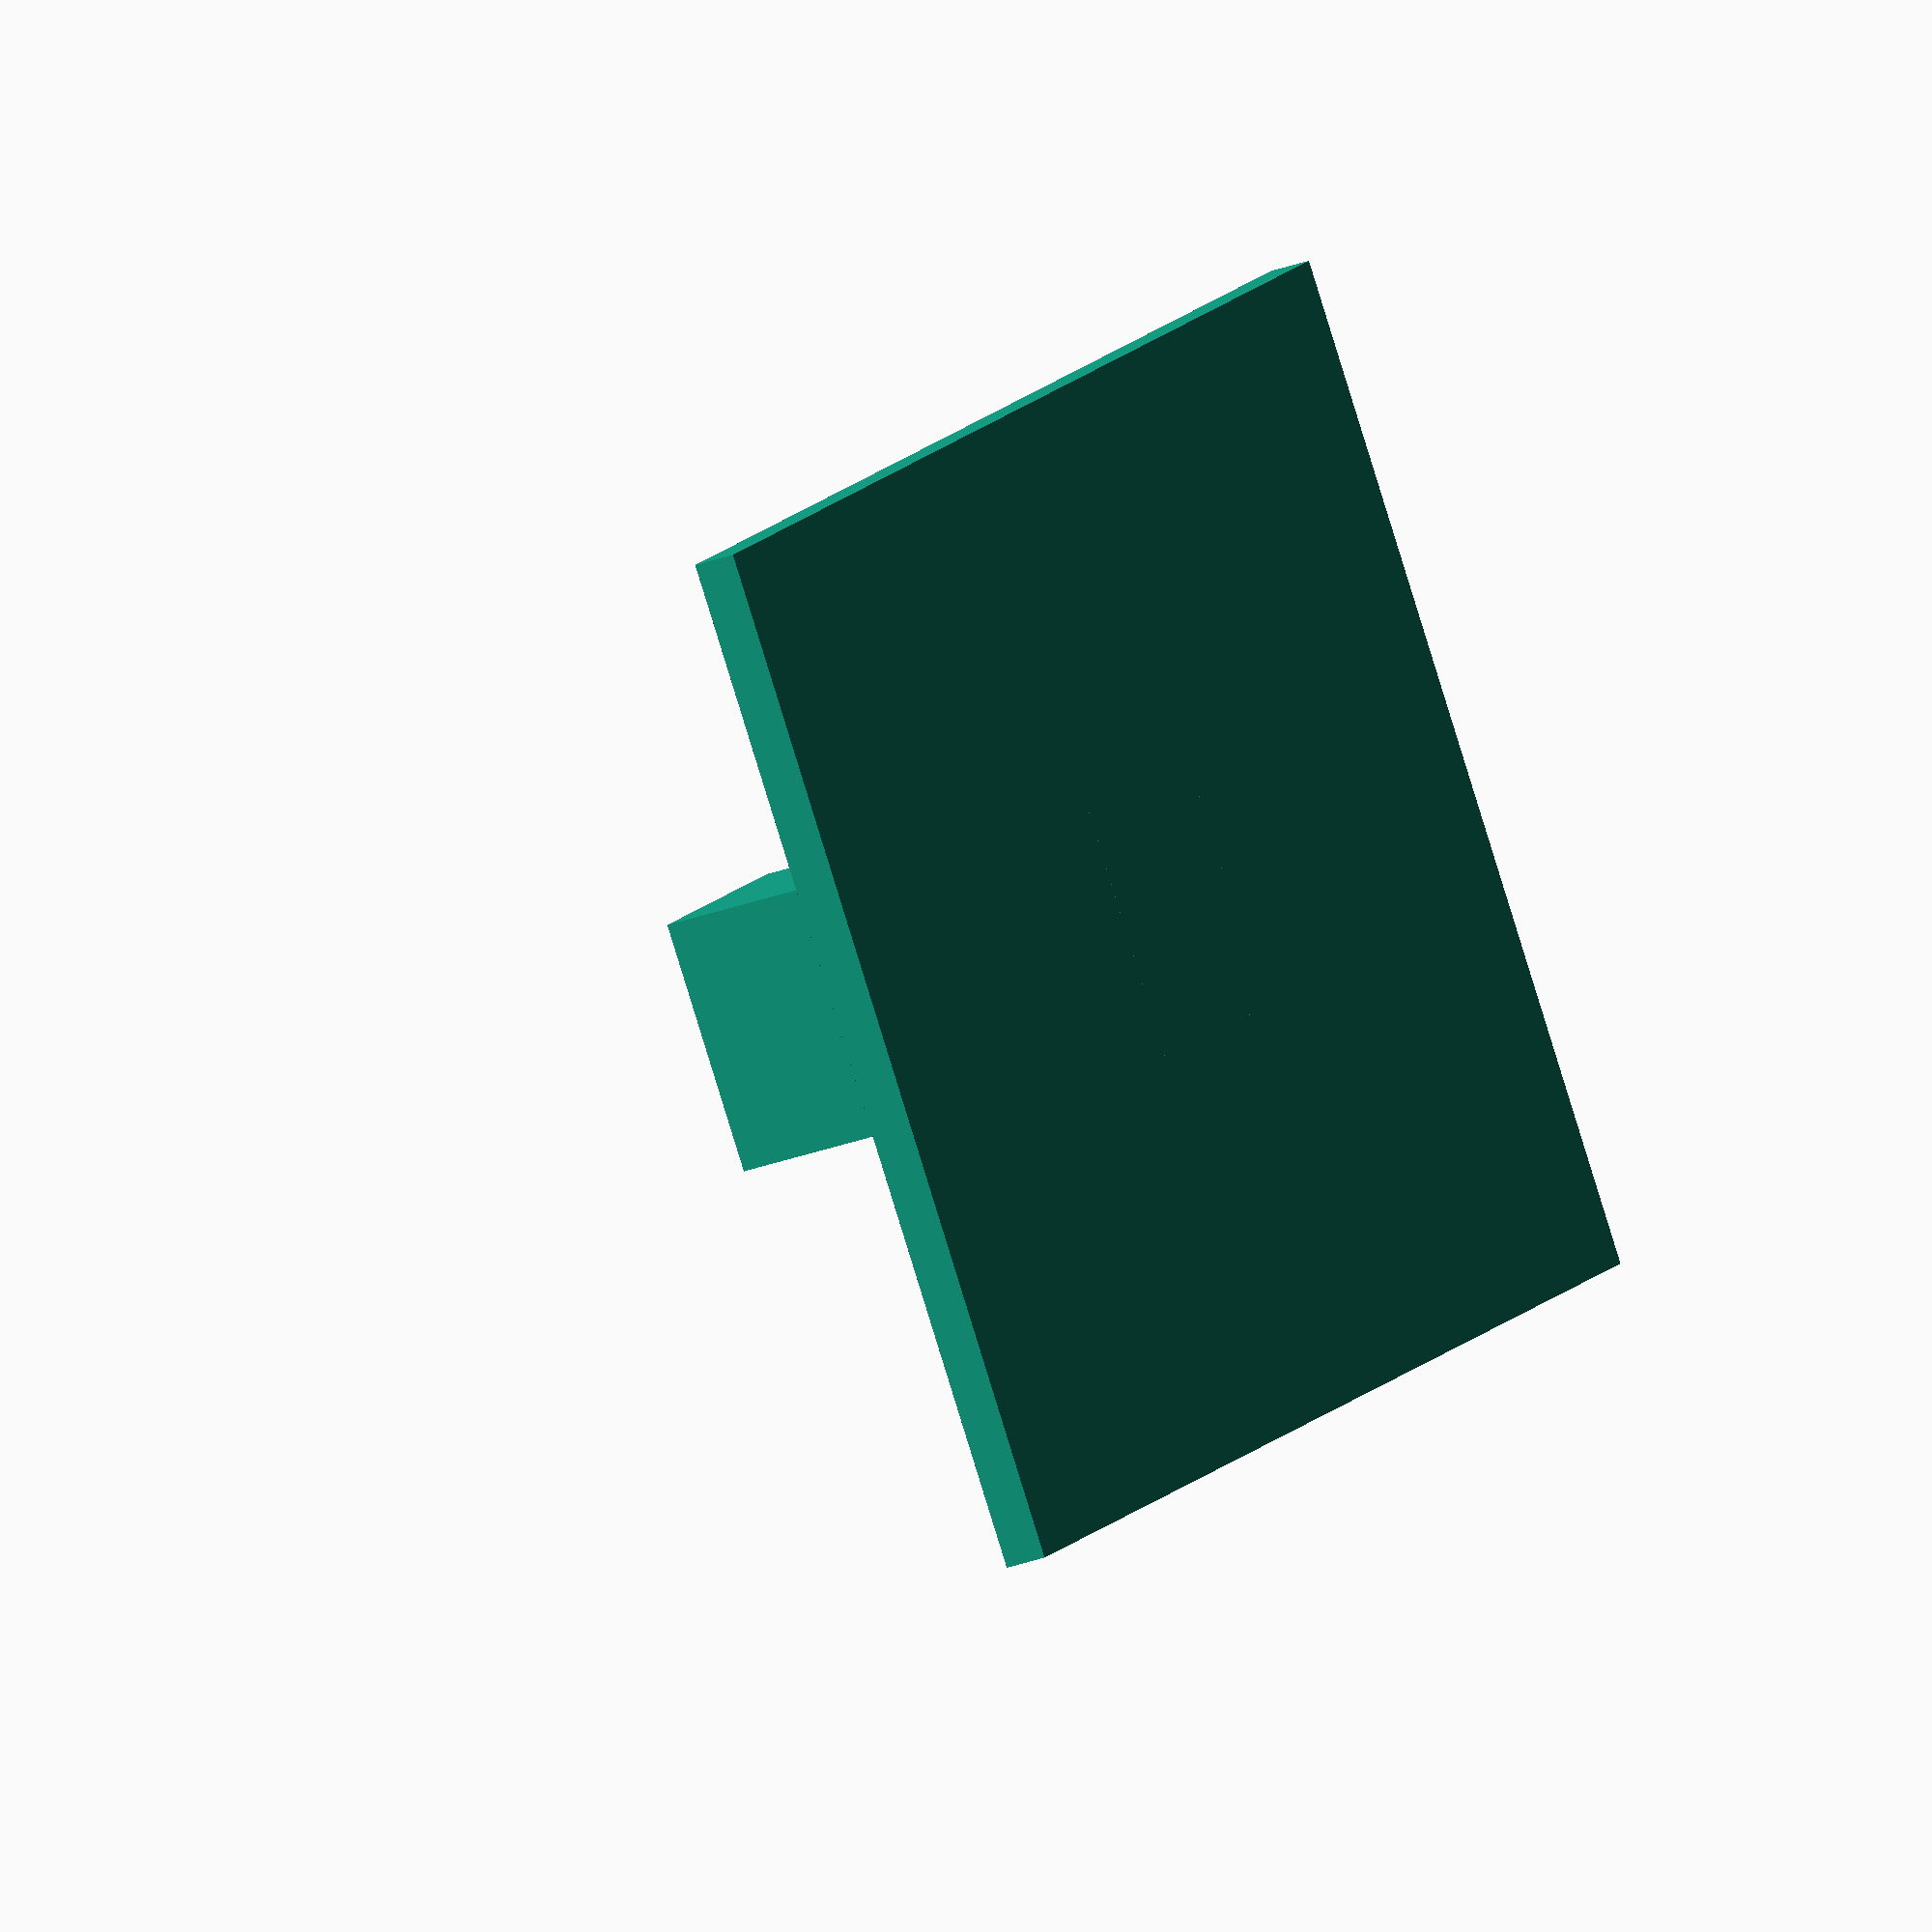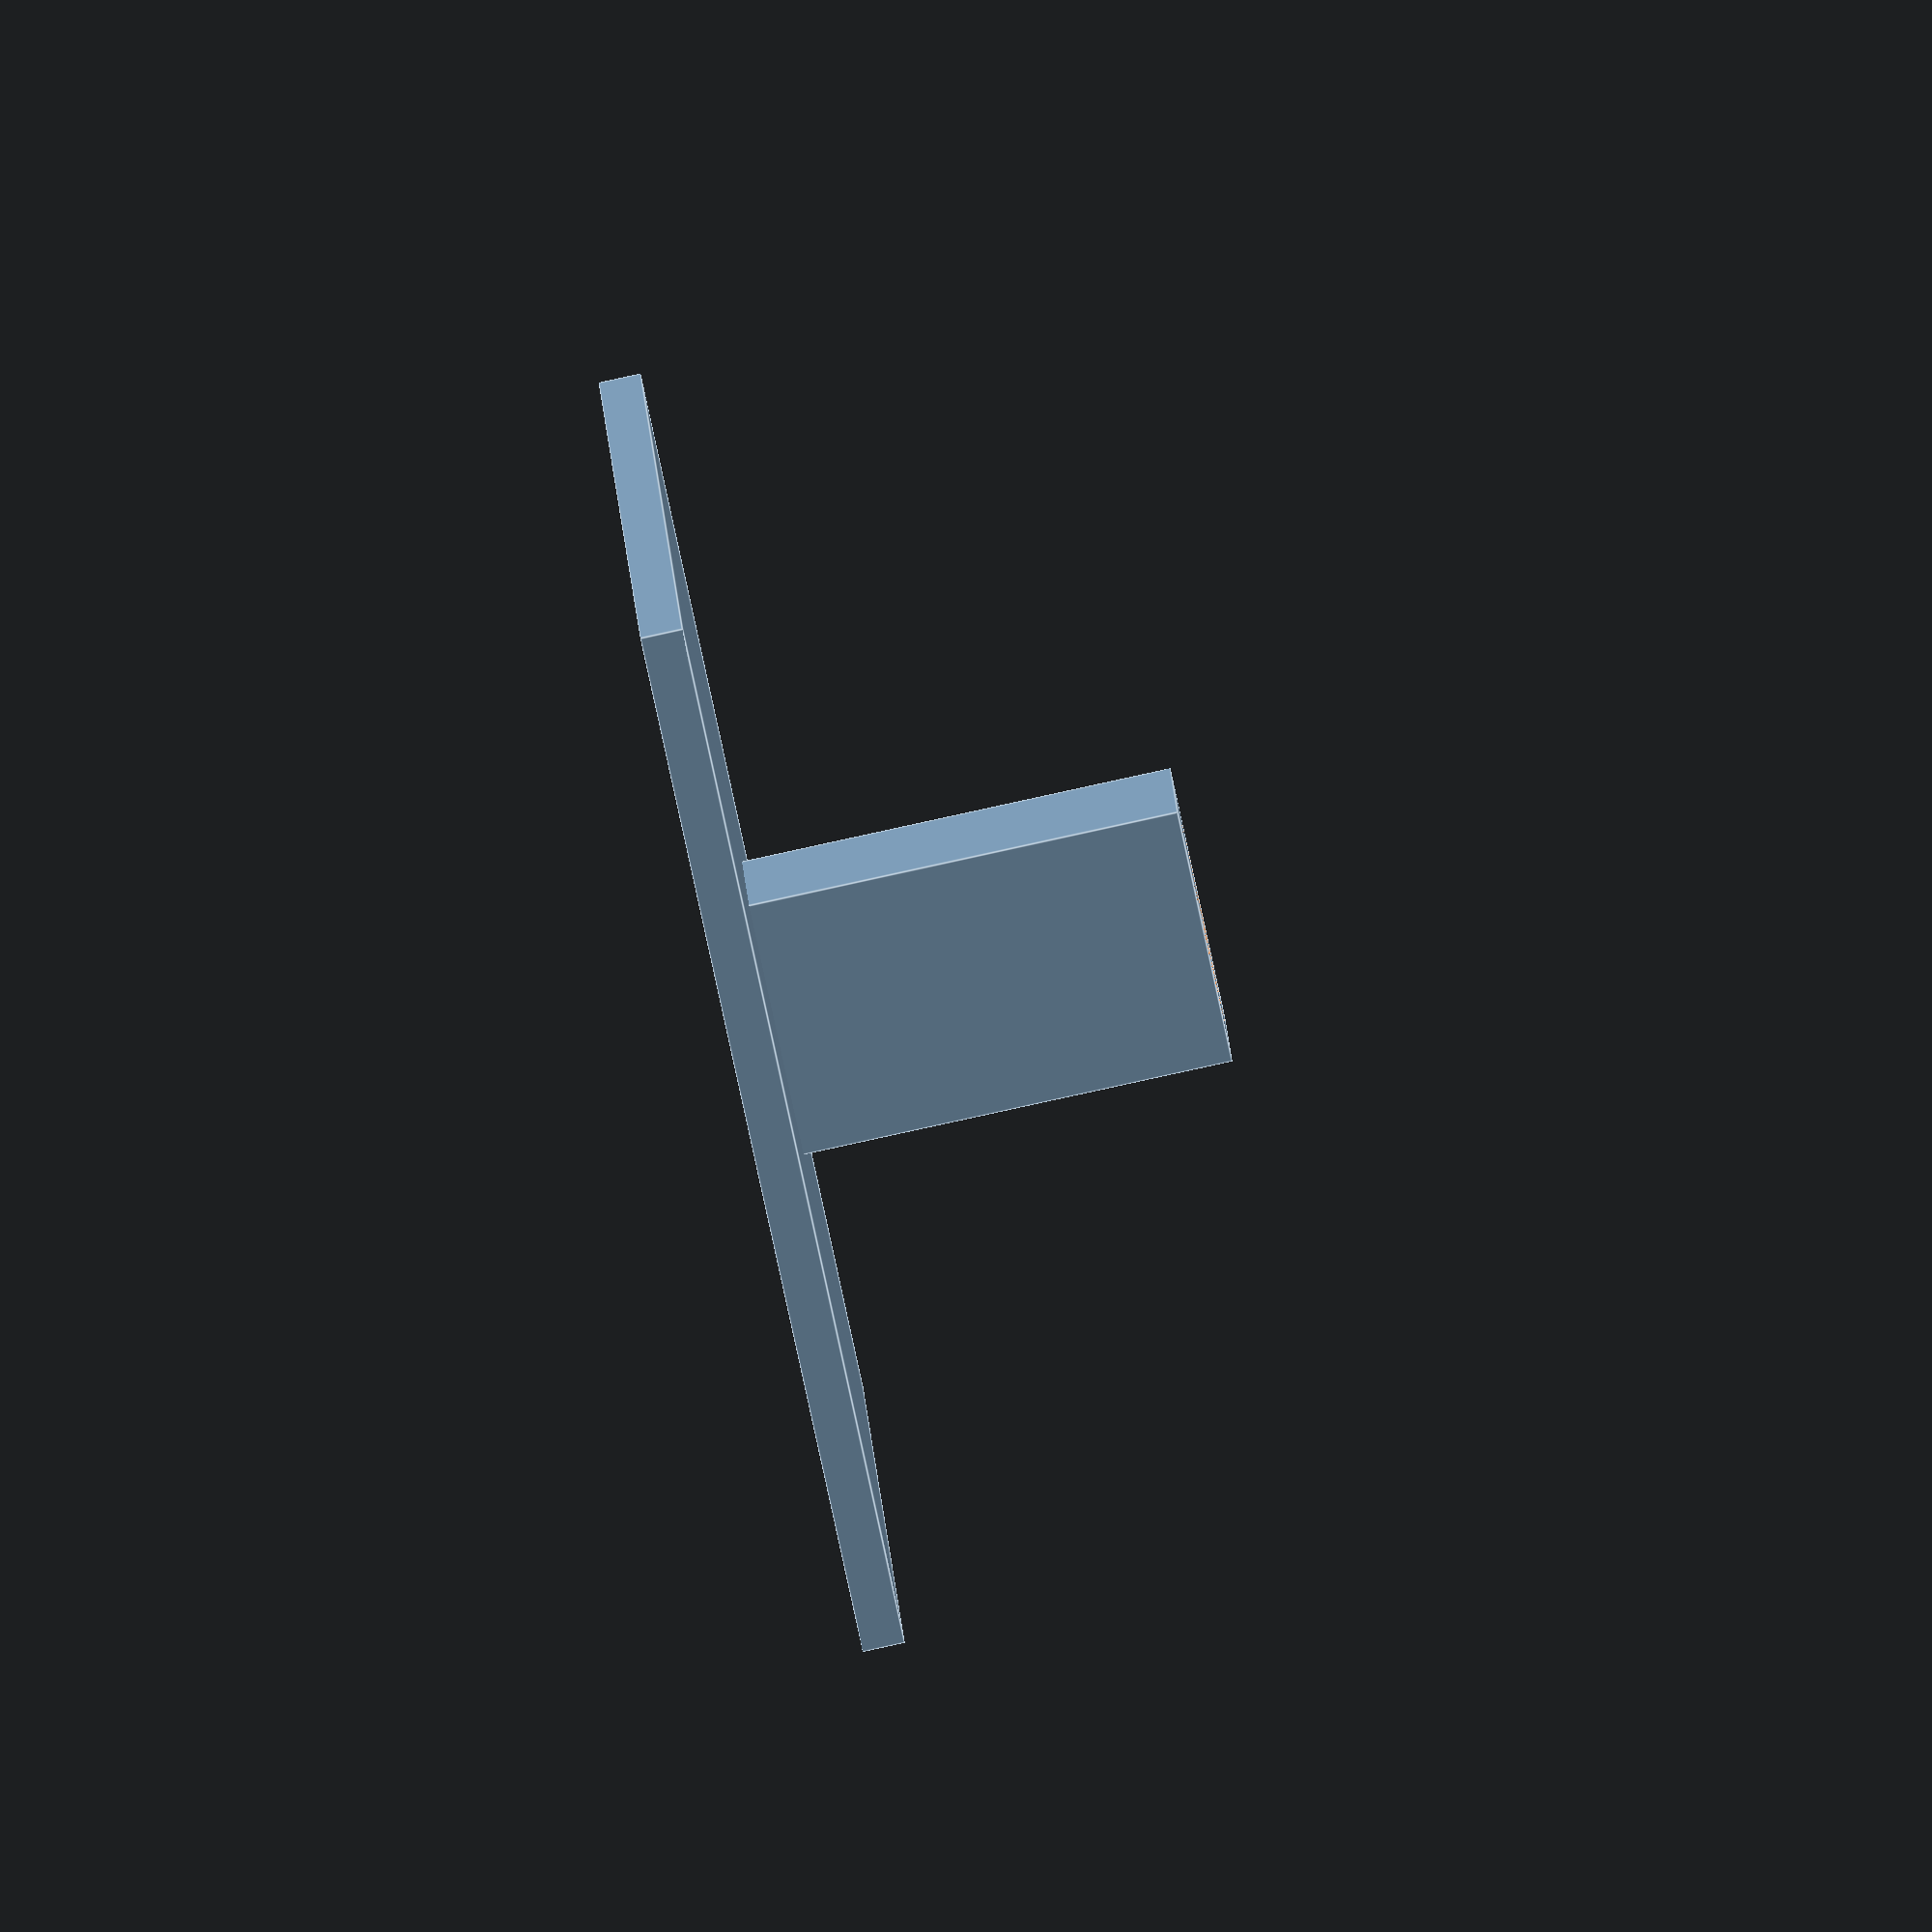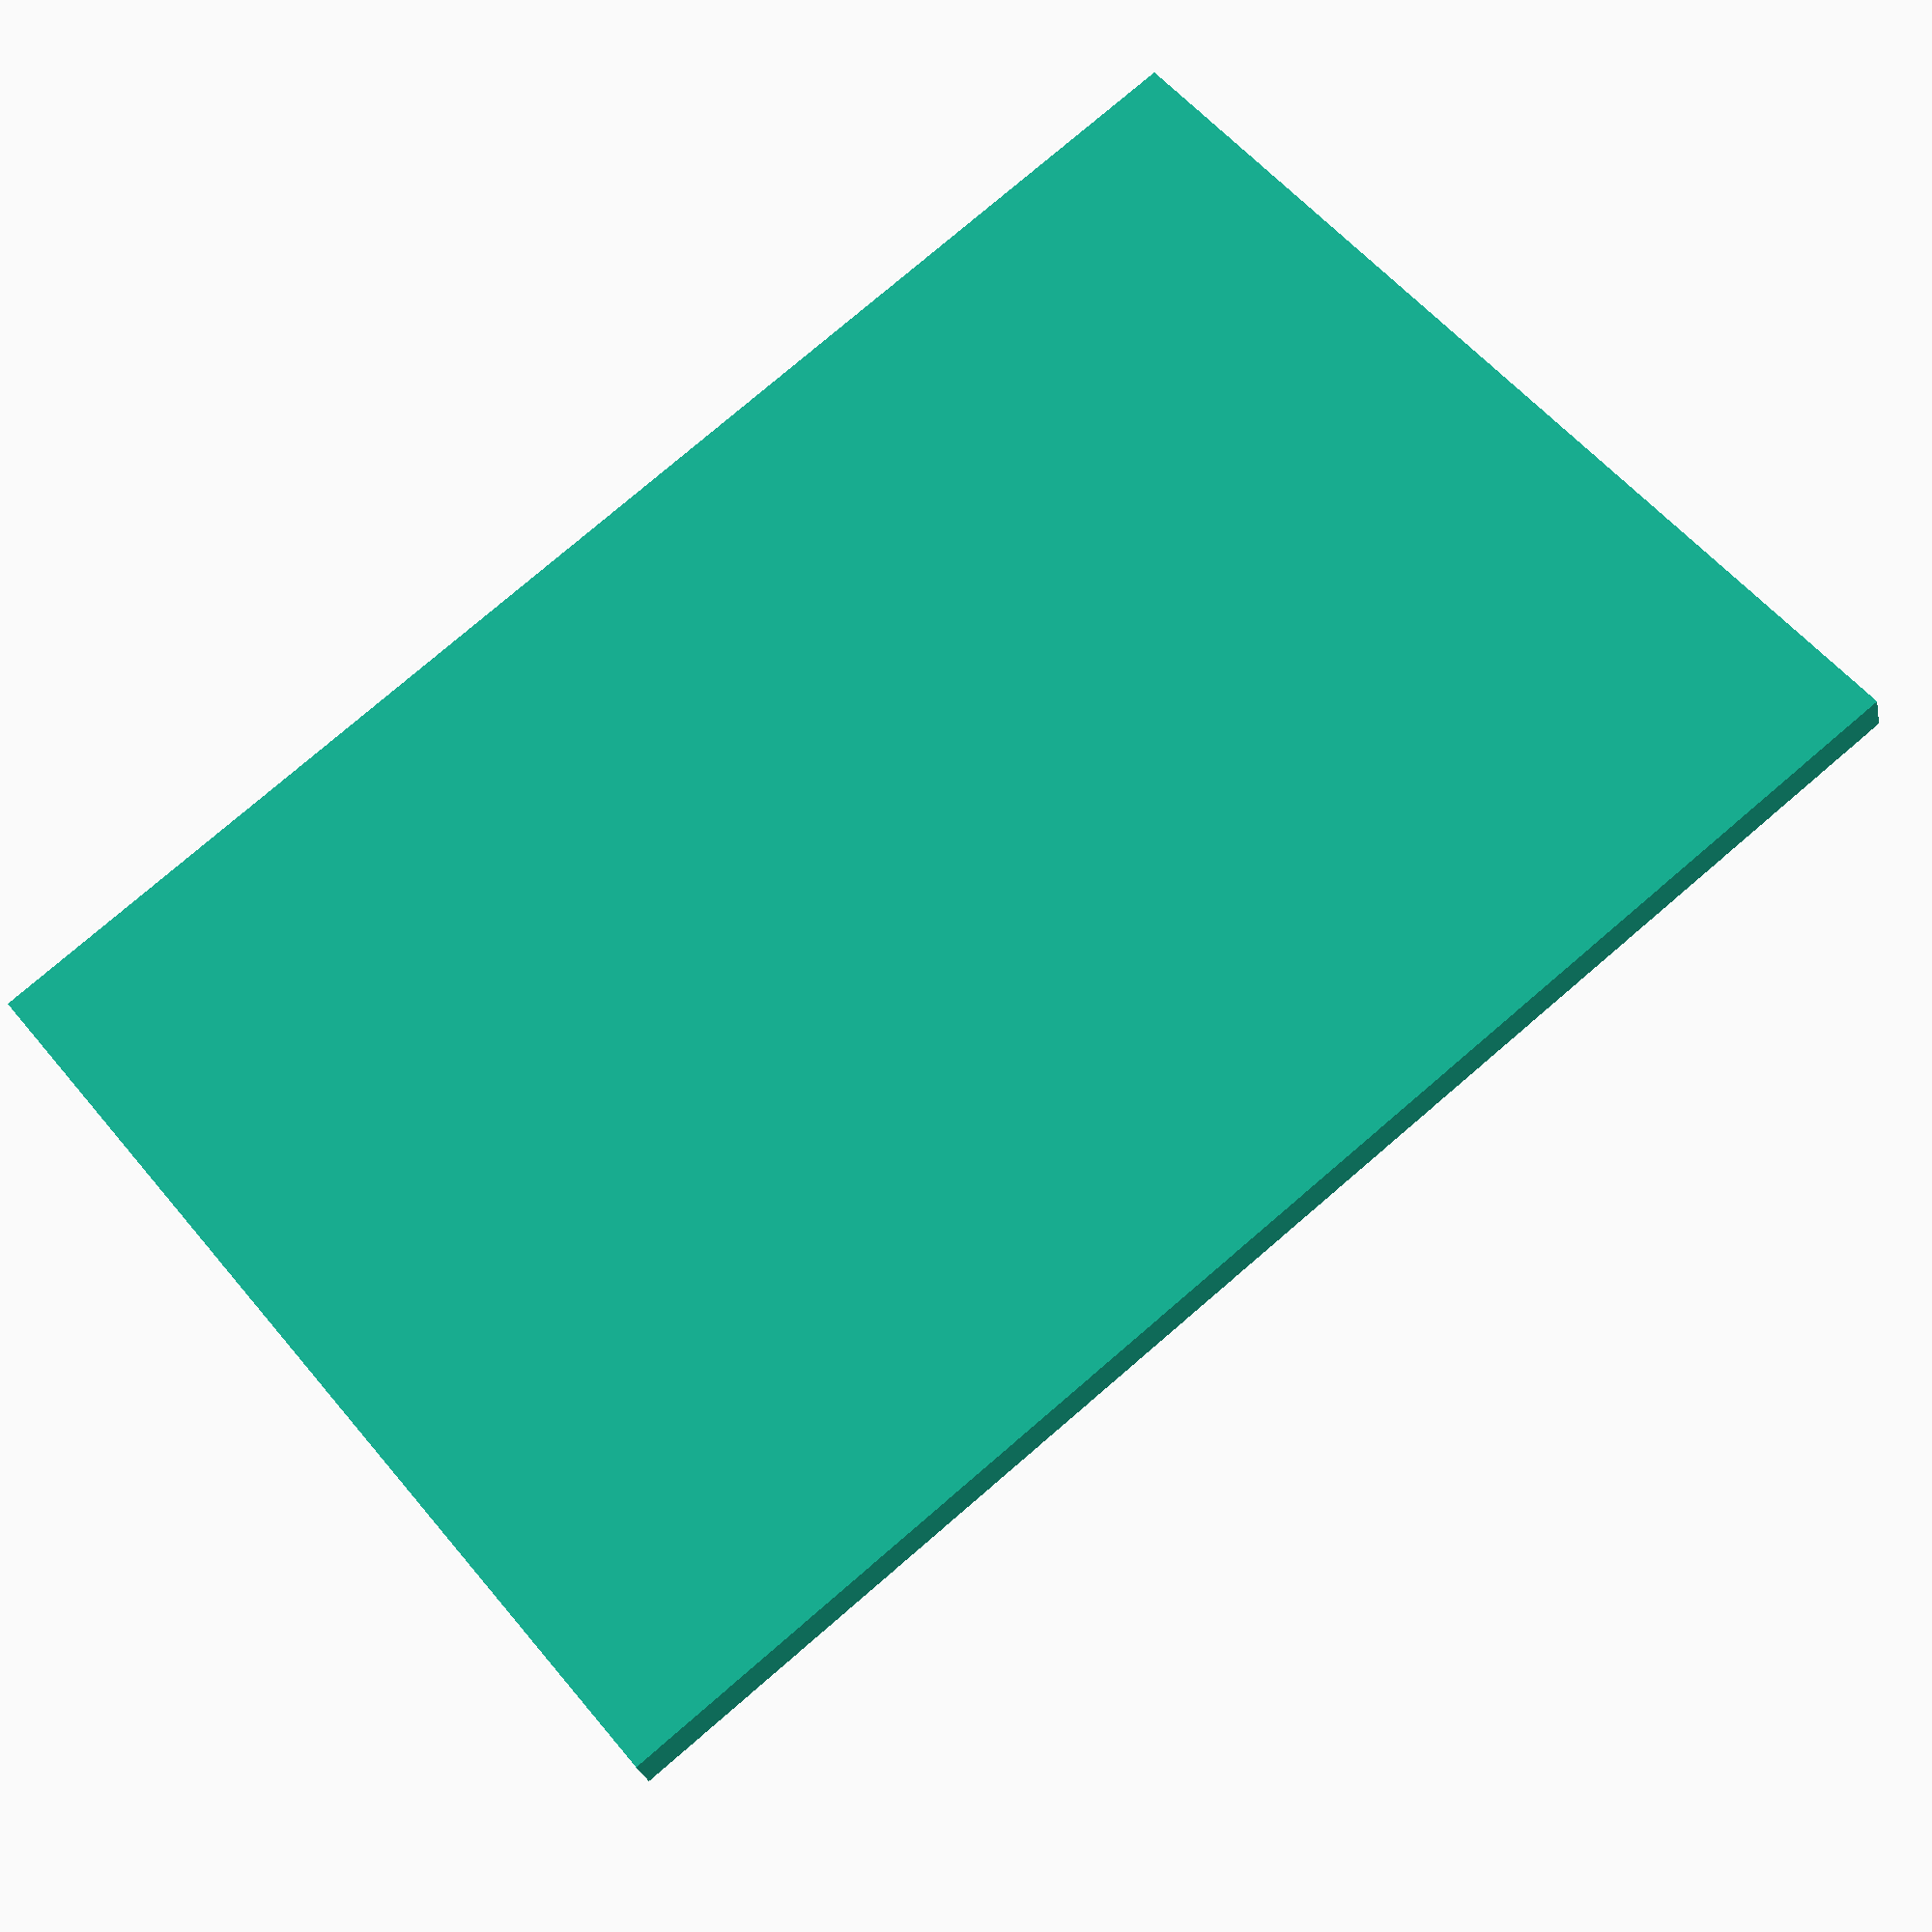
<openscad>
length = 74 - .75;
width = 105 - .75;
height = 3;

//Based on magnet size:
pillarSideLength = 18;
pillarSideOffset = .5;

magnetBaseInnerDiameter = 15.4;
magnetHeight = 4.0;

spaceBetweenCircles = 2;
wallThickness = spaceBetweenCircles;
//TODO: Set this height!!!
pillarHeight = 15 * 2 + .5 + height;

difference() {
union(){
    cube([length, width, height]);


//----------------------------------


            
//---------------------------------------------------------------------
    
          

//----------------------------------------
   
    translate([length/2 - ((pillarSideLength)/2), width/2 - ((pillarSideLength)/2), 0])
        cube([pillarSideLength, pillarSideLength, pillarHeight]);
        

}
    translate([length/2,  width/2, pillarHeight - magnetHeight])
        cylinder(magnetHeight, d=magnetBaseInnerDiameter);

}


</openscad>
<views>
elev=209.1 azim=307.6 roll=61.0 proj=o view=wireframe
elev=267.5 azim=352.5 roll=257.7 proj=o view=edges
elev=26.2 azim=309.2 roll=191.8 proj=p view=solid
</views>
